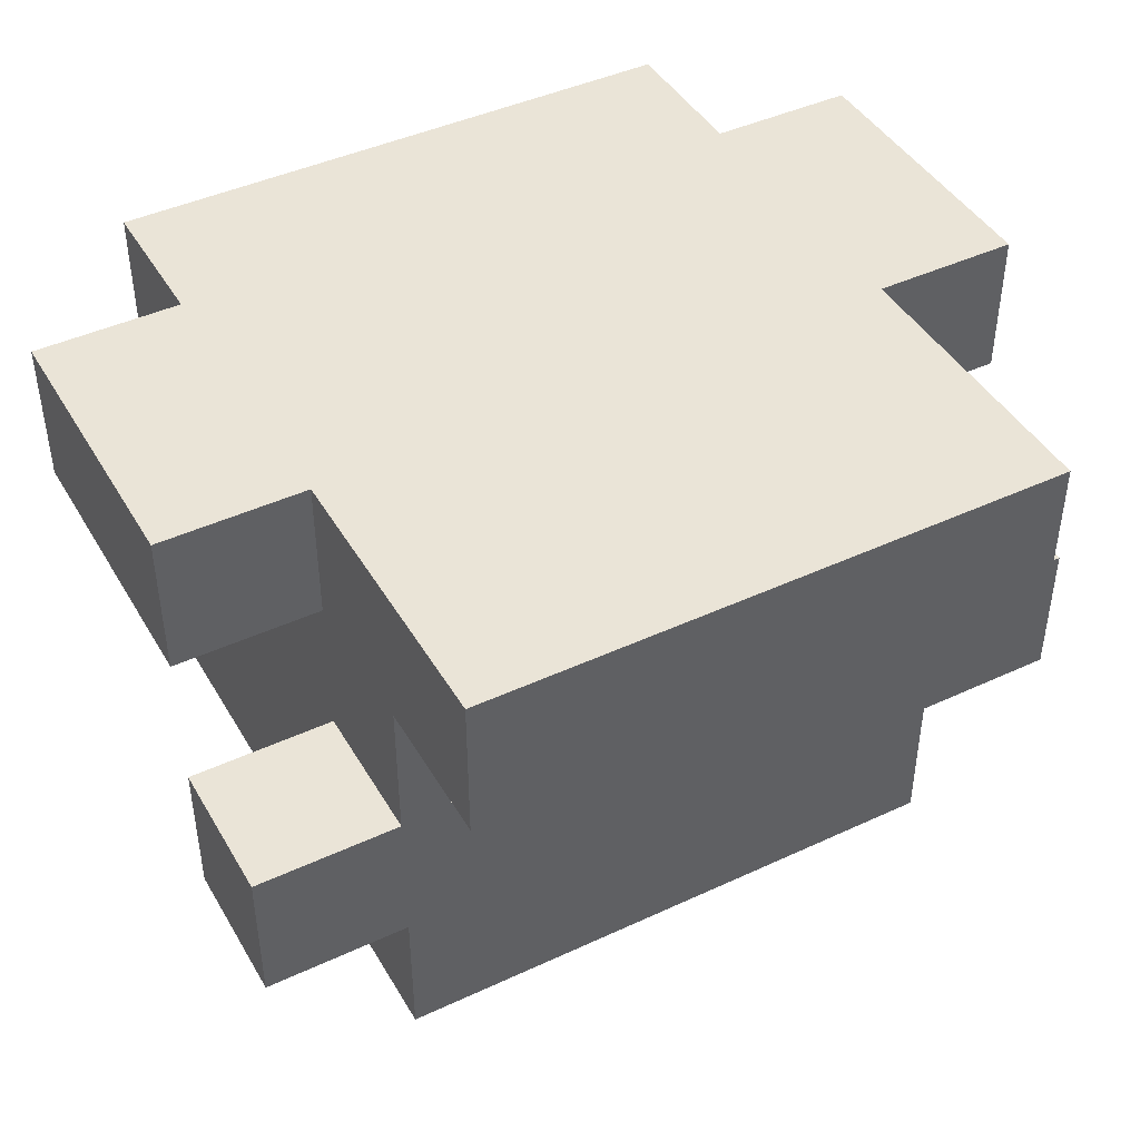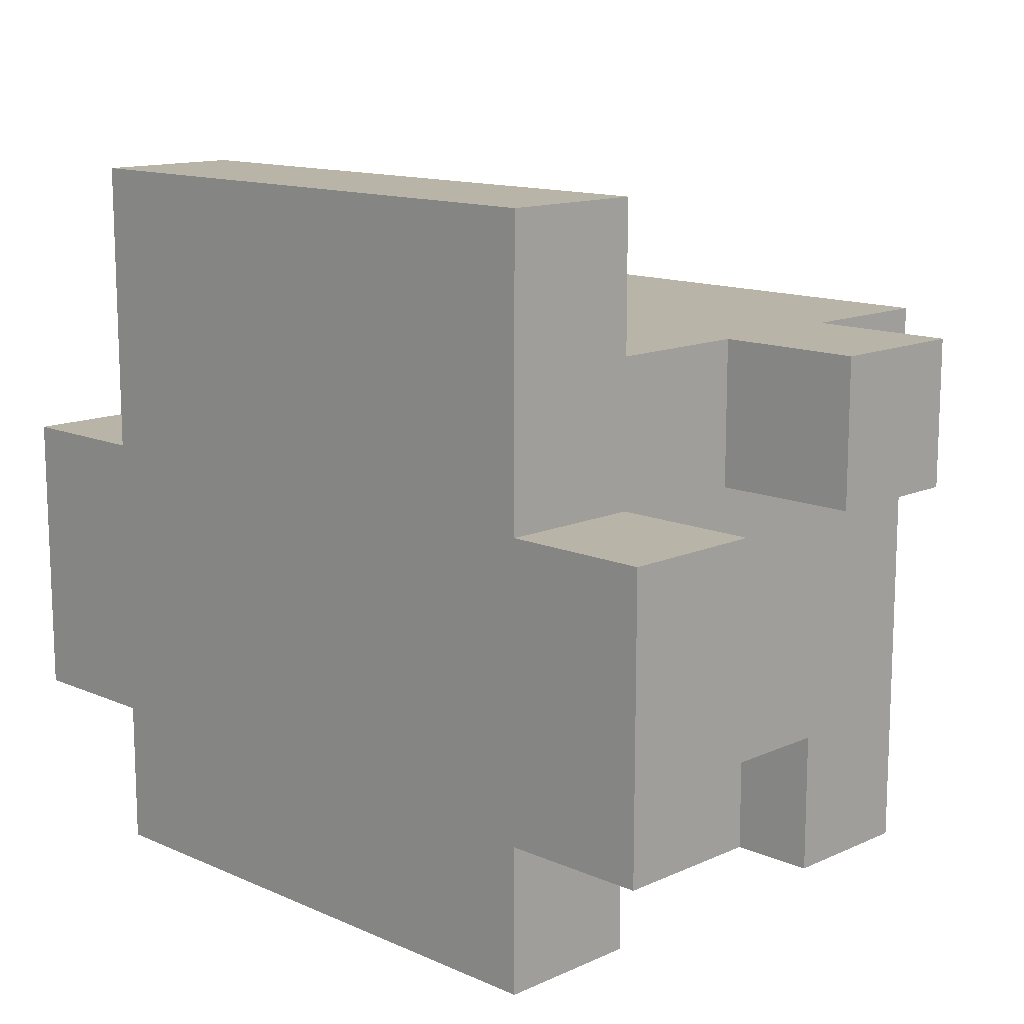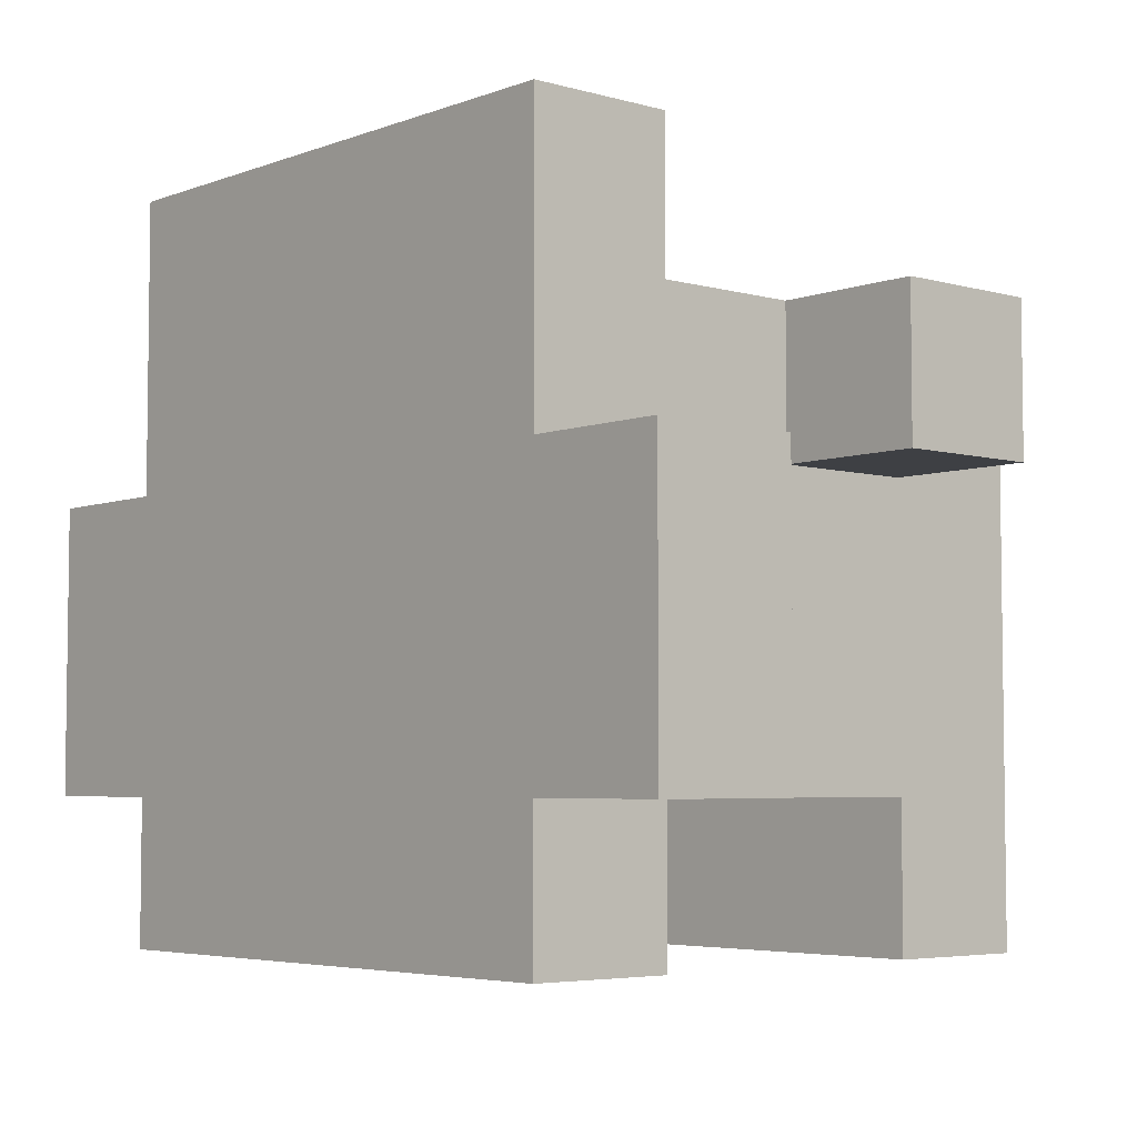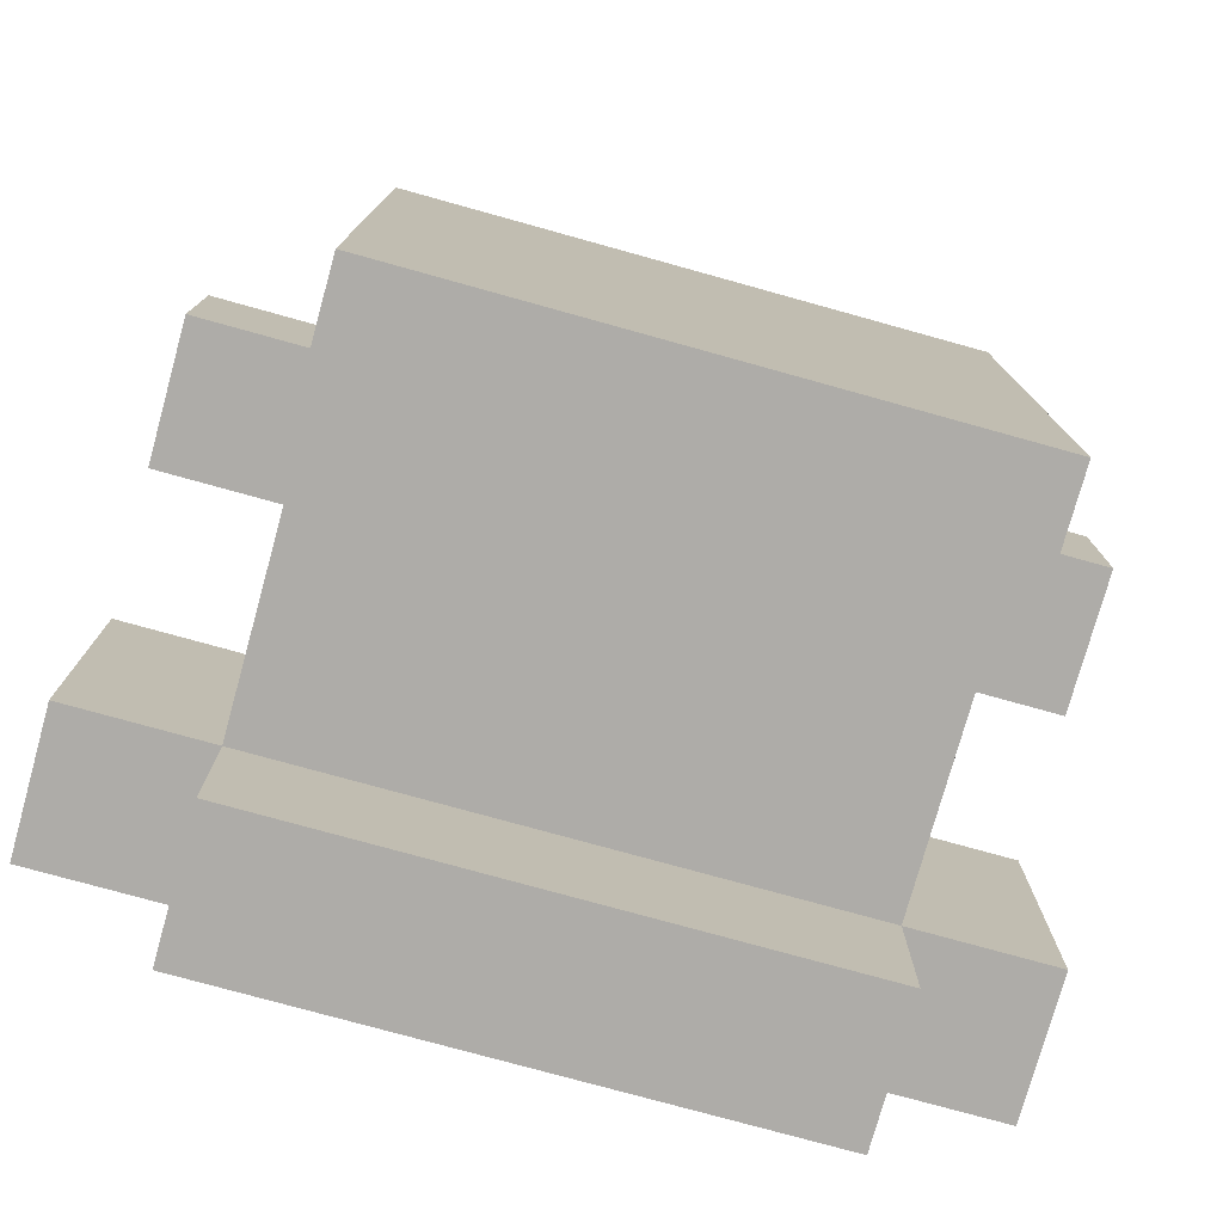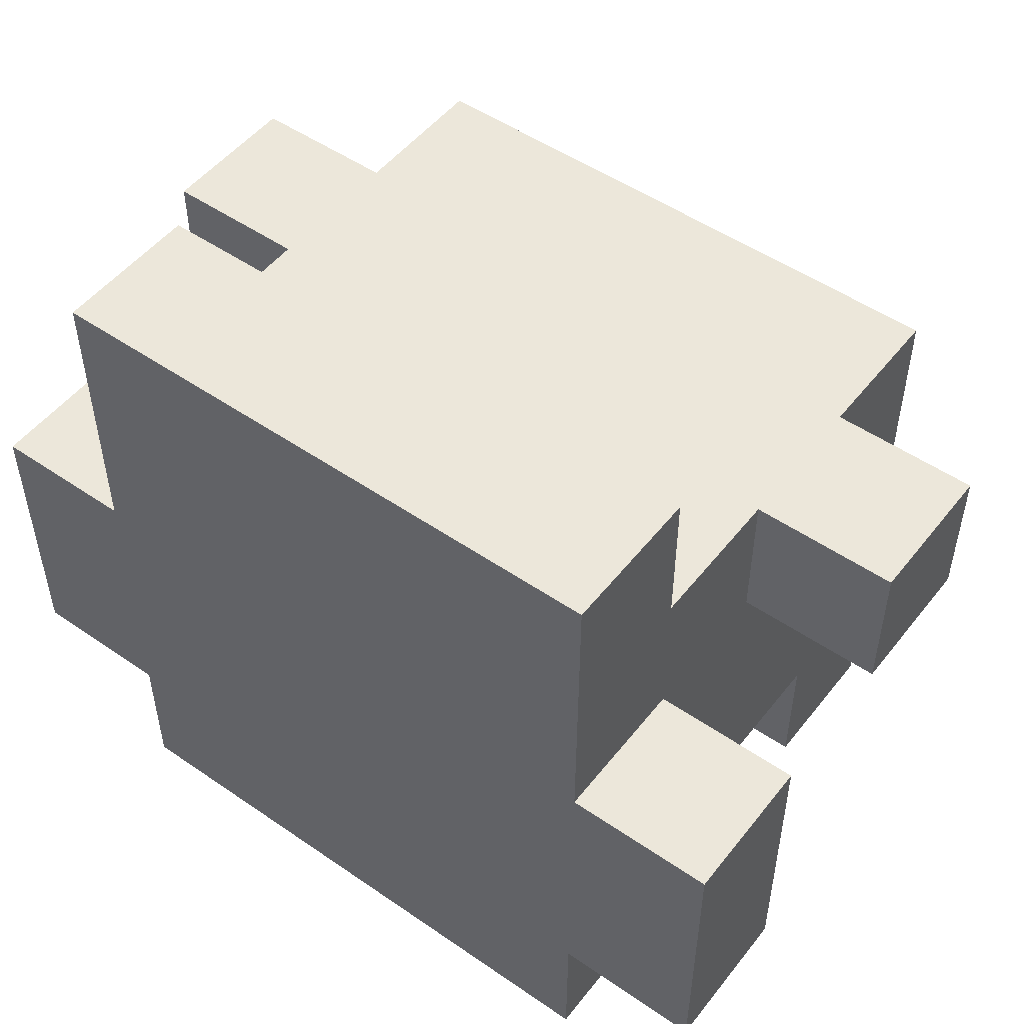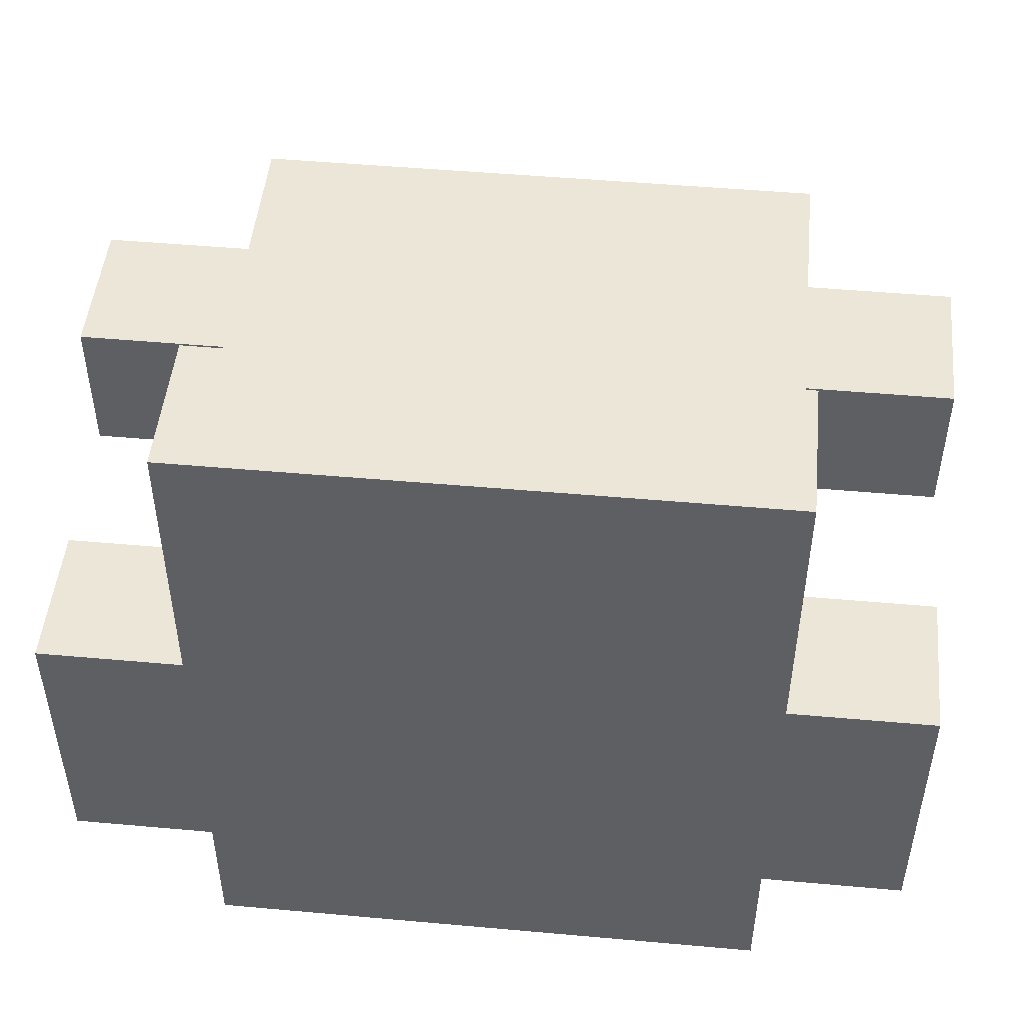
<metadata>
{"format":"obj","ext":"obj","renderer":"f3d","projection":"perspective","resolution":1024,"background":"white","views":[{"elev":43.9,"azim":-28.6,"up":"+Y"},{"elev":13.2,"azim":-135.3,"up":"+Z"},{"elev":-4.9,"azim":-131.1,"up":"+Z"},{"elev":-76.9,"azim":-15.5,"up":"+Z"},{"elev":50.8,"azim":-143.1,"up":"+Z"},{"elev":48.8,"azim":-174.3,"up":"+Z"}]}
</metadata>
<code>
v -3 4 1.5
v -3 4 0.5
v -3 5 1.5
v -3 5 0.5
v -3 6 0.5
v -3 6 -0.5
v -3 6 -1.5
v -3 7 0.5
v -3 7 -0.5
v -3 7 -1.5
v -2 3 1.5
v -2 3 0.5
v -2 3 -0.5
v -2 3 -1.5
v -2 3 -2.5
v -2 4 1.5
v -2 4 0.5
v -2 4 -0.5
v -2 4 -1.5
v -2 4 -2.5
v -2 5 1.5
v -2 5 0.5
v -2 6 2.5
v -2 6 1.5
v -2 6 0.5
v -2 6 -0.5
v -2 6 -1.5
v -2 6 -2.5
v -2 7 2.5
v -2 7 0.5
v -2 7 -1.5
v -2 7 -2.5
v 2 3 1.5
v 2 3 0.5
v 2 3 -0.5
v 2 3 -1.5
v 2 3 -2.5
v 2 4 1.5
v 2 4 0.5
v 2 4 -0.5
v 2 4 -1.5
v 2 4 -2.5
v 2 5 1.5
v 2 5 0.5
v 2 6 2.5
v 2 6 1.5
v 2 6 0.5
v 2 6 -0.5
v 2 6 -1.5
v 2 6 -2.5
v 2 7 2.5
v 2 7 1.5
v 2 7 0.5
v 2 7 -1.5
v 2 7 -2.5
v 3 4 1.5
v 3 4 0.5
v 3 5 1.5
v 3 5 0.5
v 3 6 0.5
v 3 6 -0.5
v 3 6 -1.5
v 3 7 0.5
v 3 7 -0.5
v 3 7 -1.5
v -2 6 2.5
v -2 7 2.5
v -1 6 2.5
v -1 7 2.5
v 1 6 2.5
v 1 7 2.5
v 2 6 2.5
v 2 7 2.5
v -3 4 1.5
v -3 5 1.5
v -2 3 1.5
v -2 4 1.5
v -2 5 1.5
v -2 6 1.5
v -1 3 1.5
v -1 4 1.5
v -1 5 1.5
v -1 6 1.5
v 1 3 1.5
v 1 4 1.5
v 1 5 1.5
v 1 6 1.5
v 2 3 1.5
v 2 4 1.5
v 2 5 1.5
v 2 6 1.5
v 3 4 1.5
v 3 5 1.5
v -3 6 0.5
v -3 7 0.5
v -2 6 0.5
v -2 7 0.5
v 2 6 0.5
v 2 7 0.5
v 3 6 0.5
v 3 7 0.5
v -3 4 0.5
v -3 5 0.5
v -2 4 0.5
v -2 5 0.5
v 2 4 0.5
v 2 5 0.5
v 3 4 0.5
v 3 5 0.5
v -3 6 -1.5
v -3 7 -1.5
v -2 4 -1.5
v -2 6 -1.5
v -2 7 -1.5
v 2 4 -1.5
v 2 6 -1.5
v 2 7 -1.5
v 3 6 -1.5
v 3 7 -1.5
v -2 3 -2.5
v -2 4 -2.5
v -2 6 -2.5
v -2 7 -2.5
v 2 3 -2.5
v 2 4 -2.5
v 2 6 -2.5
v 2 7 -2.5
v -2 3 1.5
v -1 3 1.5
v 1 3 1.5
v 2 3 1.5
v -2 3 0.5
v -1 3 0.5
v 1 3 0.5
v 2 3 0.5
v -2 3 -0.5
v -1 3 -0.5
v 1 3 -0.5
v 2 3 -0.5
v -2 3 -1.5
v 2 3 -1.5
v -2 3 -2.5
v 2 3 -2.5
v -3 4 1.5
v -2 4 1.5
v 2 4 1.5
v 3 4 1.5
v -3 4 0.5
v -2 4 0.5
v 2 4 0.5
v 3 4 0.5
v -2 6 2.5
v -1 6 2.5
v 1 6 2.5
v 2 6 2.5
v -2 6 1.5
v -1 6 1.5
v 1 6 1.5
v 2 6 1.5
v -3 6 0.5
v -2 6 0.5
v 2 6 0.5
v 3 6 0.5
v -3 6 -0.5
v -2 6 -0.5
v 2 6 -0.5
v 3 6 -0.5
v -3 6 -1.5
v -2 6 -1.5
v 2 6 -1.5
v 3 6 -1.5
v -2 6 -2.5
v 2 6 -2.5
v -2 4 -1.5
v 2 4 -1.5
v -2 4 -2.5
v 2 4 -2.5
v -3 5 1.5
v -2 5 1.5
v 2 5 1.5
v 3 5 1.5
v -3 5 0.5
v -2 5 0.5
v 2 5 0.5
v 3 5 0.5
v -2 7 2.5
v -1 7 2.5
v 1 7 2.5
v 2 7 2.5
v -1 7 1.5
v 1 7 1.5
v 2 7 1.5
v -3 7 0.5
v -2 7 0.5
v -1 7 0.5
v 1 7 0.5
v 2 7 0.5
v 3 7 0.5
v -3 7 -0.5
v -2 7 -0.5
v 2 7 -0.5
v 3 7 -0.5
v -3 7 -1.5
v -2 7 -1.5
v 2 7 -1.5
v 3 7 -1.5
v -2 7 -2.5
v 2 7 -2.5
f 3 2 1
f 4 2 3
f 8 6 5
f 9 7 6
f 9 6 8
f 10 7 9
f 16 12 11
f 17 13 12
f 17 12 16
f 18 14 13
f 18 13 17
f 19 15 14
f 19 14 18
f 20 15 19
f 22 18 17
f 22 19 18
f 24 22 21
f 25 19 22
f 25 22 24
f 26 19 25
f 27 19 26
f 29 24 23
f 29 25 24
f 30 25 29
f 31 28 27
f 32 28 31
f 33 34 38
f 34 35 39
f 38 34 39
f 35 36 40
f 39 35 40
f 36 37 41
f 40 36 41
f 41 37 42
f 39 40 44
f 40 41 44
f 43 44 46
f 44 41 47
f 46 44 47
f 47 41 48
f 48 41 49
f 45 46 51
f 46 47 52
f 51 46 52
f 52 47 53
f 49 50 54
f 54 50 55
f 56 57 58
f 58 57 59
f 60 61 63
f 61 62 64
f 63 61 64
f 64 62 65
f 68 67 66
f 69 67 68
f 70 69 68
f 71 69 70
f 72 71 70
f 73 71 72
f 77 75 74
f 78 75 77
f 80 77 76
f 81 78 77
f 81 77 80
f 82 79 78
f 82 78 81
f 83 79 82
f 84 81 80
f 85 82 81
f 85 81 84
f 86 83 82
f 86 82 85
f 87 83 86
f 88 85 84
f 89 86 85
f 89 85 88
f 90 87 86
f 90 86 89
f 91 87 90
f 92 90 89
f 93 90 92
f 96 95 94
f 97 95 96
f 100 99 98
f 101 99 100
f 102 103 104
f 104 103 105
f 106 107 108
f 108 107 109
f 110 111 113
f 113 111 114
f 112 113 115
f 115 113 116
f 116 117 118
f 118 117 119
f 120 121 124
f 124 121 125
f 122 123 126
f 126 123 127
f 132 129 128
f 133 130 129
f 133 129 132
f 134 131 130
f 134 130 133
f 135 131 134
f 136 133 132
f 137 134 133
f 137 133 136
f 138 135 134
f 138 134 137
f 139 135 138
f 140 137 136
f 140 138 137
f 140 139 138
f 141 139 140
f 142 141 140
f 143 141 142
f 148 145 144
f 149 145 148
f 150 147 146
f 151 147 150
f 156 153 152
f 157 154 153
f 157 153 156
f 158 155 154
f 158 154 157
f 159 155 158
f 164 161 160
f 165 161 164
f 166 163 162
f 167 163 166
f 168 165 164
f 169 165 168
f 170 167 166
f 171 167 170
f 172 170 169
f 173 170 172
f 174 175 176
f 176 175 177
f 178 179 182
f 182 179 183
f 180 181 184
f 184 181 185
f 186 187 190
f 187 188 190
f 188 189 191
f 190 188 191
f 191 189 192
f 186 190 194
f 190 191 195
f 194 190 195
f 191 192 196
f 195 191 196
f 196 192 197
f 193 194 199
f 196 197 200
f 199 194 200
f 194 195 200
f 195 196 200
f 197 198 201
f 200 197 201
f 201 198 202
f 199 200 203
f 200 201 203
f 201 202 203
f 203 202 204
f 204 202 205
f 205 202 206
f 204 205 207
f 207 205 208

</code>
